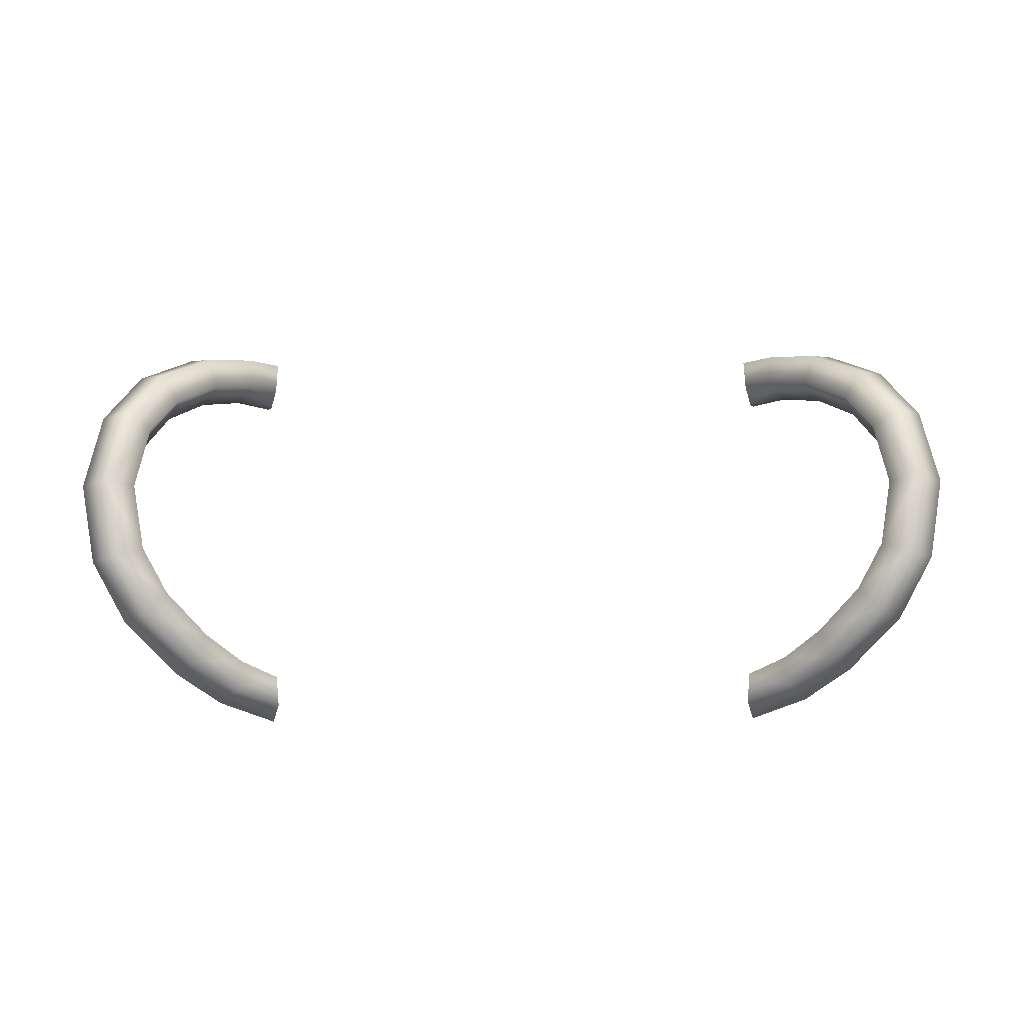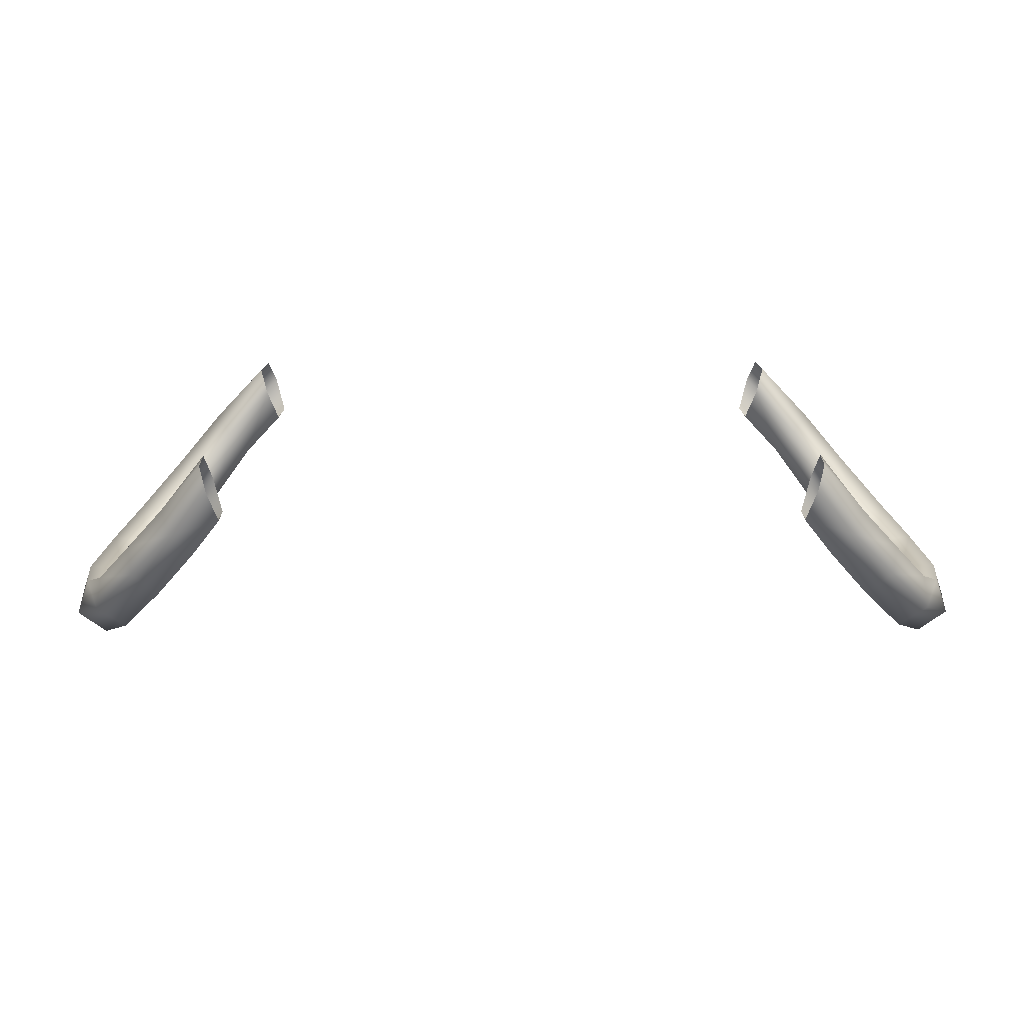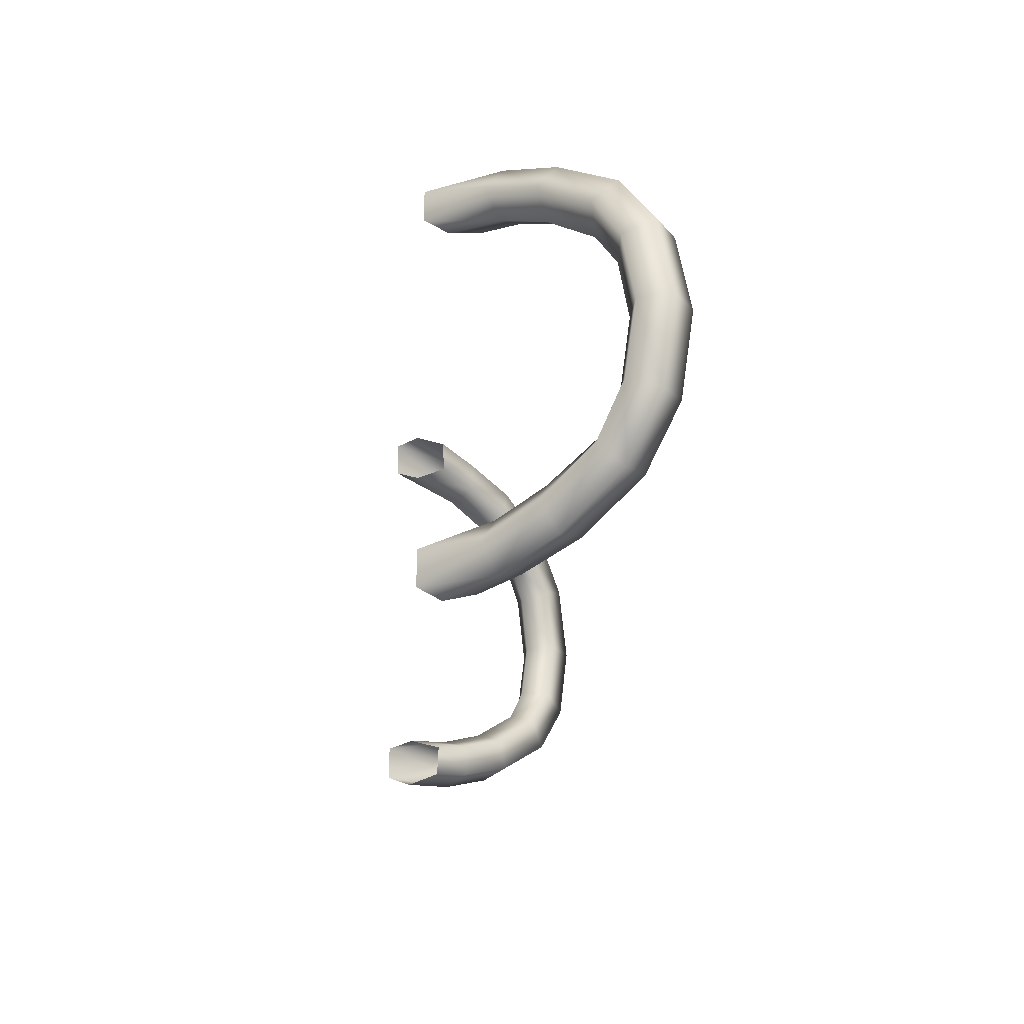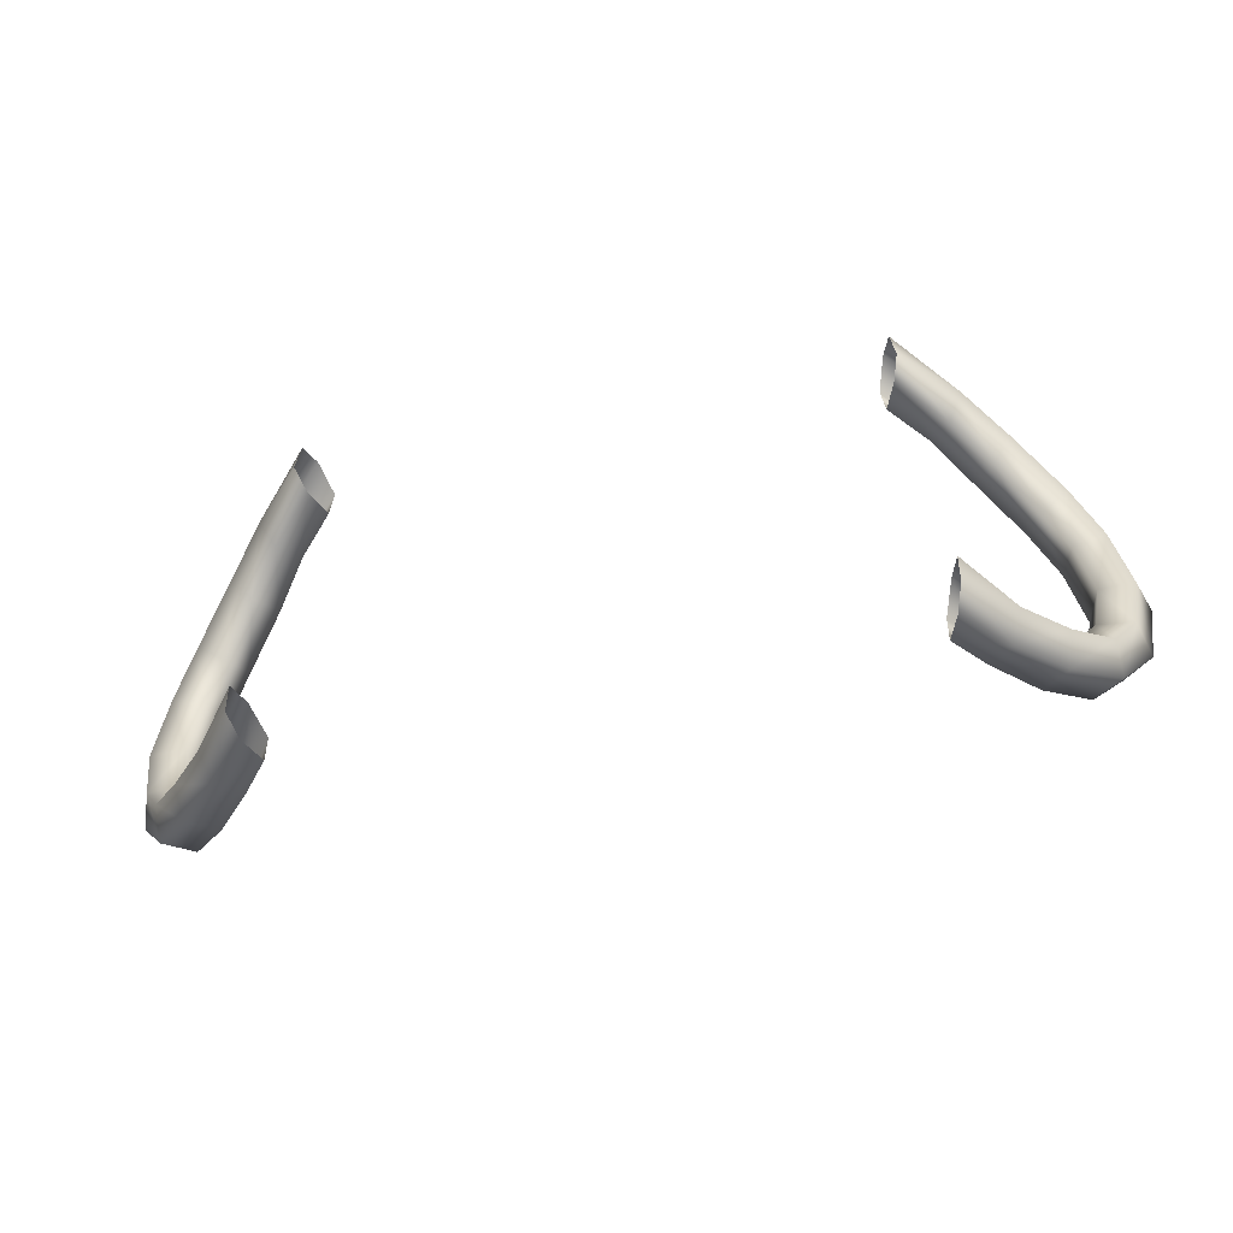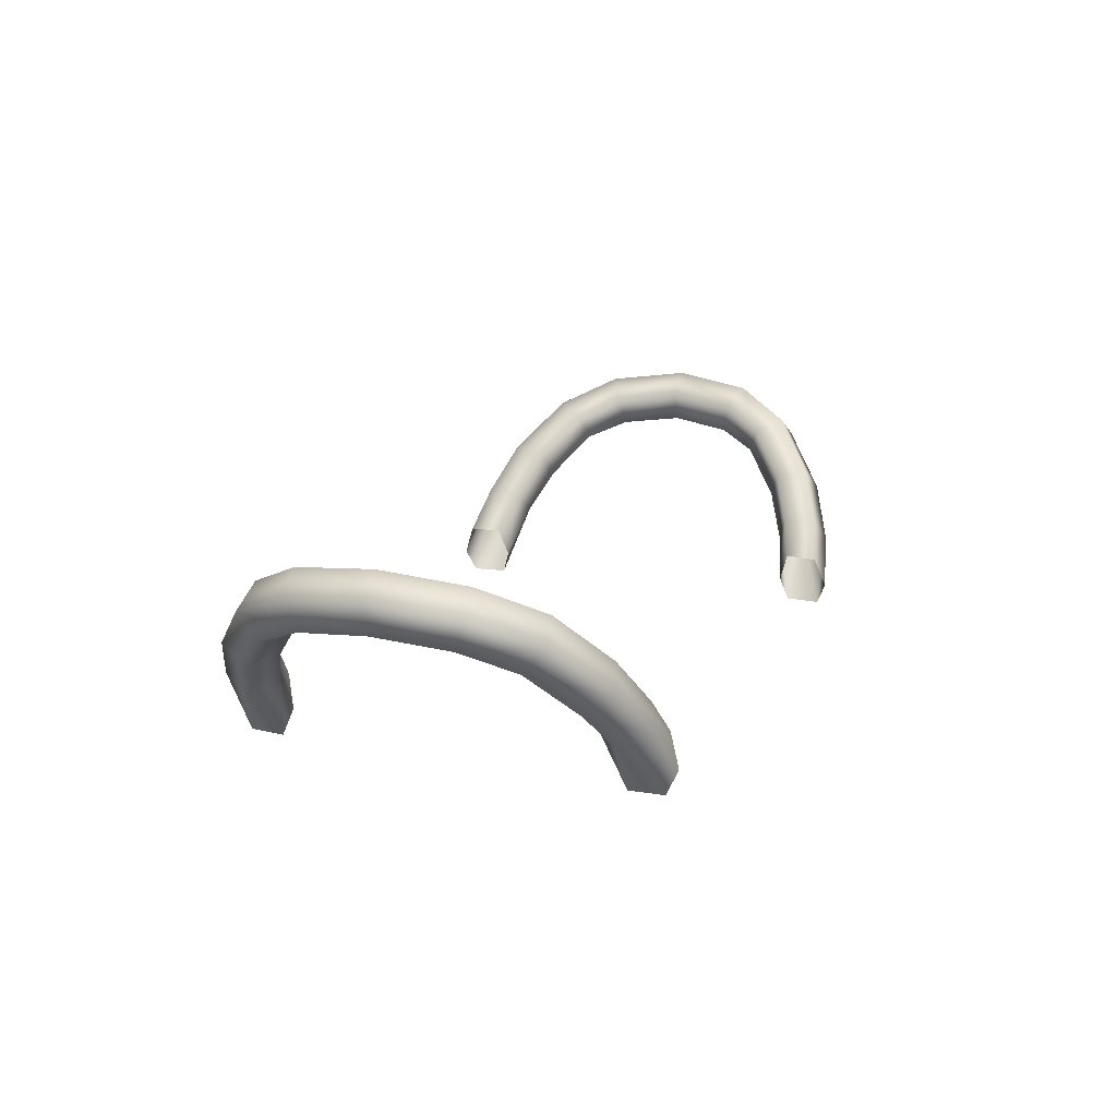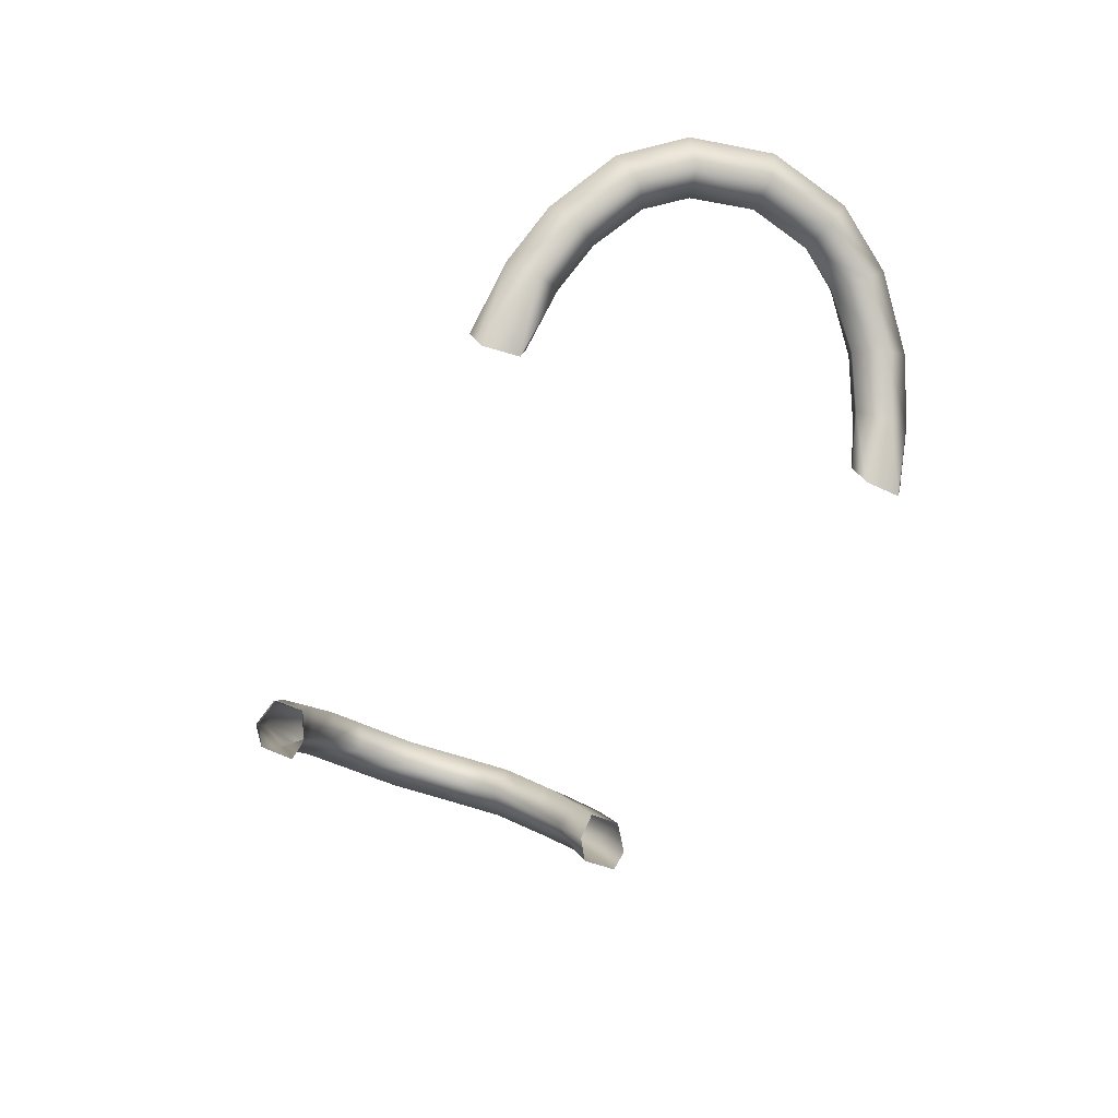
<metadata>
{"format":"obj","ext":"obj","renderer":"f3d","projection":"perspective","resolution":1024,"background":"white","views":[{"elev":70.7,"azim":-0.4,"up":"+Y"},{"elev":-72.1,"azim":0.1,"up":"+Z"},{"elev":-24.3,"azim":84.3,"up":"+Z"},{"elev":-56.3,"azim":12.1,"up":"+Z"},{"elev":16.7,"azim":110.2,"up":"+Y"},{"elev":-49.4,"azim":64.3,"up":"+Y"}]}
</metadata>
<code>
o Wirepipesidklmao
v -0.05004 -0.02306 -0.1305
v -0.04987 -0.0233 -0.1363
v -0.05481 -0.01683 -0.1347
v -0.05432 -0.01719 -0.1288
v -0.05167 -0.02863 -0.1288
v -0.06191 -0.008223 -0.1311
v -0.05773 -0.0213 -0.1269
v -0.05291 -0.03309 -0.1302
v -0.06032 -0.009248 -0.1254
v -0.06965 0.000651 -0.1237
v -0.06046 -0.02374 -0.1317
v -0.05265 -0.03311 -0.1366
v -0.06374 -0.01386 -0.1234
v -0.06657 -0.001552 -0.119
v -0.07549 0.005612 -0.1136
v -0.06744 -0.01569 -0.1278
v -0.07084 0.002427 -0.1113
v -0.07793 0.007487 -0.09912
v -0.06901 -0.006168 -0.1171
v -0.05852 -0.02071 -0.1365
v -0.05148 -0.02895 -0.1383
v -0.04987 -0.0233 -0.1363
v -0.05481 -0.01683 -0.1347
v -0.0663 -0.0122 -0.1325
v -0.06191 -0.008223 -0.1311
v -0.07433 -0.007469 -0.1206
v -0.07444 -0.003006 -0.1246
v -0.06965 0.000651 -0.1237
v -0.07281 -0.003251 -0.1102
v -0.07868 -0.003575 -0.1119
v -0.08033 0.001903 -0.1139
v -0.07549 0.005612 -0.1136
v -0.07297 0.003914 -0.09912
v -0.08286 0.003873 -0.09912
v -0.07793 0.007487 -0.09912
v -0.07549 0.005612 -0.08463
v -0.08094 -0.001934 -0.09912
v -0.08033 0.001903 -0.08428
v -0.06965 0.000651 -0.07456
v -0.07483 -0.001908 -0.09912
v -0.07868 -0.003575 -0.08638
v -0.07444 -0.003006 -0.07358
v -0.06137 -0.007838 -0.06715
v -0.07281 -0.003251 -0.08802
v -0.07433 -0.007469 -0.07765
v -0.06577 -0.01182 -0.0657
v -0.05442 -0.01621 -0.06355
v -0.07084 0.002427 -0.08694
v -0.07549 0.005612 -0.08463
v -0.06901 -0.006168 -0.0811
v -0.06657 -0.001552 -0.07923
v -0.06965 0.000651 -0.07456
v -0.06691 -0.0153 -0.07046
v -0.06321 -0.01348 -0.07485
v -0.05979 -0.008863 -0.07281
v -0.06137 -0.007838 -0.06715
v -0.05813 -0.02008 -0.06176
v -0.04709 -0.02334 -0.06207
v -0.0487 -0.02894 -0.05997
v -0.05009 -0.03307 -0.06159
v -0.06007 -0.02311 -0.06657
v -0.05078 -0.03306 -0.06788
v -0.05734 -0.02067 -0.07133
v -0.04953 -0.02863 -0.06939
v -0.05393 -0.01657 -0.06946
v -0.04764 -0.0231 -0.06781
v -0.05442 -0.01621 -0.06355
v -0.04709 -0.02334 -0.06207
v 0.05442 -0.01621 -0.06355
v 0.04764 -0.0231 -0.06781
v 0.04709 -0.02334 -0.06207
v 0.05393 -0.01657 -0.06946
v 0.06137 -0.007838 -0.06715
v 0.04953 -0.02863 -0.06939
v 0.05979 -0.008863 -0.07281
v 0.06965 0.000651 -0.07456
v 0.05734 -0.02067 -0.07133
v 0.05078 -0.03306 -0.06788
v 0.06657 -0.001552 -0.07923
v 0.07549 0.005612 -0.08463
v 0.06321 -0.01348 -0.07485
v 0.06007 -0.02311 -0.06657
v 0.05009 -0.03307 -0.06159
v 0.07084 0.002427 -0.08694
v 0.07793 0.007487 -0.09912
v 0.06901 -0.006168 -0.0811
v 0.06691 -0.0153 -0.07046
v 0.05813 -0.02008 -0.06176
v 0.0487 -0.02894 -0.05997
v 0.04709 -0.02334 -0.06207
v 0.05442 -0.01621 -0.06355
v 0.06577 -0.01182 -0.0657
v 0.06137 -0.007838 -0.06715
v 0.07433 -0.007469 -0.07765
v 0.07444 -0.003006 -0.07358
v 0.06965 0.000651 -0.07456
v 0.07281 -0.003251 -0.08802
v 0.07868 -0.003575 -0.08638
v 0.08033 0.001903 -0.08428
v 0.07549 0.005612 -0.08463
v 0.07297 0.003914 -0.09912
v 0.08286 0.003873 -0.09912
v 0.07793 0.007487 -0.09912
v 0.07549 0.005612 -0.1136
v 0.08094 -0.001934 -0.09912
v 0.08033 0.001903 -0.1139
v 0.06965 0.000651 -0.1237
v 0.07483 -0.001908 -0.09912
v 0.07868 -0.003575 -0.1119
v 0.07444 -0.003006 -0.1246
v 0.06191 -0.008223 -0.1311
v 0.07281 -0.003251 -0.1102
v 0.07433 -0.007469 -0.1206
v 0.0663 -0.0122 -0.1325
v 0.05481 -0.01683 -0.1347
v 0.07084 0.002427 -0.1113
v 0.07549 0.005612 -0.1136
v 0.06901 -0.006168 -0.1171
v 0.06657 -0.001552 -0.119
v 0.06965 0.000651 -0.1237
v 0.06744 -0.01569 -0.1278
v 0.06374 -0.01386 -0.1234
v 0.06032 -0.009248 -0.1254
v 0.06191 -0.008223 -0.1311
v 0.06046 -0.02374 -0.1317
v 0.05432 -0.01719 -0.1288
v 0.05481 -0.01683 -0.1347
v 0.05773 -0.0213 -0.1269
v 0.05004 -0.02306 -0.1305
v 0.04987 -0.0233 -0.1363
v 0.05167 -0.02863 -0.1288
v 0.05291 -0.03309 -0.1302
v 0.05265 -0.03311 -0.1366
v 0.05852 -0.02071 -0.1365
v 0.05148 -0.02895 -0.1383
v 0.04987 -0.0233 -0.1363
f 1 2 3
f 4 1 3
f 5 1 4
f 4 3 6
f 7 5 4
f 8 5 7
f 9 4 6
f 7 4 9
f 9 6 10
f 11 8 7
f 12 8 11
f 13 7 9
f 11 7 13
f 14 9 10
f 13 9 14
f 14 10 15
f 16 11 13
f 14 15 17
f 18 17 15
f 19 13 14
f 19 14 17
f 16 13 19
f 20 12 11
f 20 11 16
f 20 21 12
f 22 21 20
f 23 22 20
f 23 20 24
f 24 20 16
f 25 23 24
f 24 16 26
f 26 16 19
f 25 24 27
f 27 24 26
f 28 25 27
f 26 19 29
f 29 19 17
f 27 26 30
f 30 26 29
f 28 27 31
f 31 27 30
f 32 28 31
f 29 17 33
f 33 17 18
f 32 31 34
f 32 34 35
f 34 36 35
f 31 37 34
f 31 30 37
f 34 38 36
f 34 37 38
f 38 39 36
f 30 40 37
f 30 29 40
f 29 33 40
f 37 41 38
f 37 40 41
f 38 42 39
f 38 41 42
f 42 43 39
f 40 44 41
f 40 33 44
f 41 45 42
f 41 44 45
f 42 46 43
f 42 45 46
f 43 46 47
f 33 48 44
f 33 18 48
f 18 49 48
f 44 48 50
f 44 50 45
f 48 49 51
f 48 51 50
f 49 52 51
f 45 50 53
f 45 53 46
f 50 51 54
f 50 54 53
f 51 52 55
f 51 55 54
f 52 56 55
f 46 53 57
f 46 57 47
f 47 57 58
f 58 57 59
f 60 59 57
f 53 61 57
f 61 60 57
f 53 54 61
f 61 62 60
f 54 63 61
f 61 63 62
f 54 55 63
f 63 64 62
f 55 65 63
f 63 65 64
f 55 56 65
f 65 66 64
f 56 67 65
f 65 67 66
f 67 68 66
f 69 70 71
f 72 70 69
f 73 72 69
f 72 74 70
f 75 72 73
f 76 75 73
f 77 74 72
f 75 77 72
f 77 78 74
f 79 75 76
f 79 76 80
f 81 77 75
f 79 81 75
f 82 78 77
f 81 82 77
f 82 83 78
f 84 79 80
f 84 80 85
f 86 81 79
f 84 86 79
f 87 82 81
f 86 87 81
f 82 88 83
f 87 88 82
f 83 88 89
f 90 89 88
f 91 90 88
f 92 91 88
f 92 88 87
f 92 93 91
f 94 92 87
f 94 87 86
f 95 93 92
f 95 92 94
f 95 96 93
f 97 94 86
f 97 86 84
f 98 95 94
f 98 94 97
f 99 96 95
f 99 95 98
f 99 100 96
f 101 97 84
f 101 84 85
f 102 100 99
f 102 103 100
f 104 103 102
f 102 99 105
f 105 99 98
f 104 102 106
f 106 102 105
f 104 106 107
f 105 98 108
f 108 98 97
f 108 97 101
f 106 105 109
f 109 105 108
f 106 110 107
f 106 109 110
f 107 110 111
f 109 108 112
f 112 108 101
f 109 113 110
f 109 112 113
f 110 114 111
f 110 113 114
f 111 114 115
f 112 101 116
f 101 85 116
f 85 117 116
f 112 116 118
f 112 118 113
f 117 119 116
f 118 116 119
f 117 120 119
f 113 118 121
f 113 121 114
f 118 119 122
f 118 122 121
f 120 123 119
f 122 119 123
f 120 124 123
f 121 122 125
f 124 126 123
f 124 127 126
f 122 123 128
f 123 126 128
f 122 128 125
f 127 129 126
f 127 130 129
f 131 126 129
f 128 126 131
f 132 128 131
f 125 128 132
f 133 125 132
f 134 125 133
f 121 125 134
f 114 121 134
f 135 134 133
f 114 134 115
f 136 134 135
f 115 134 136

</code>
